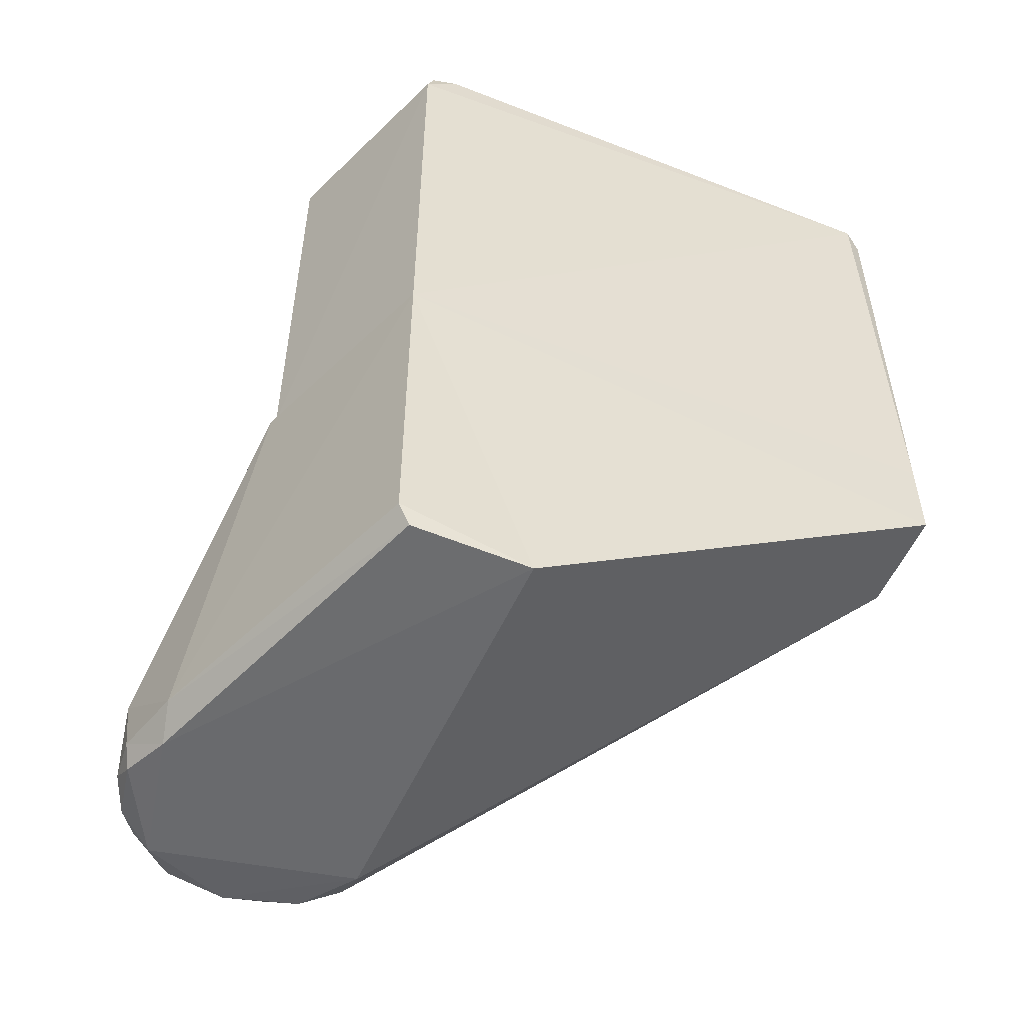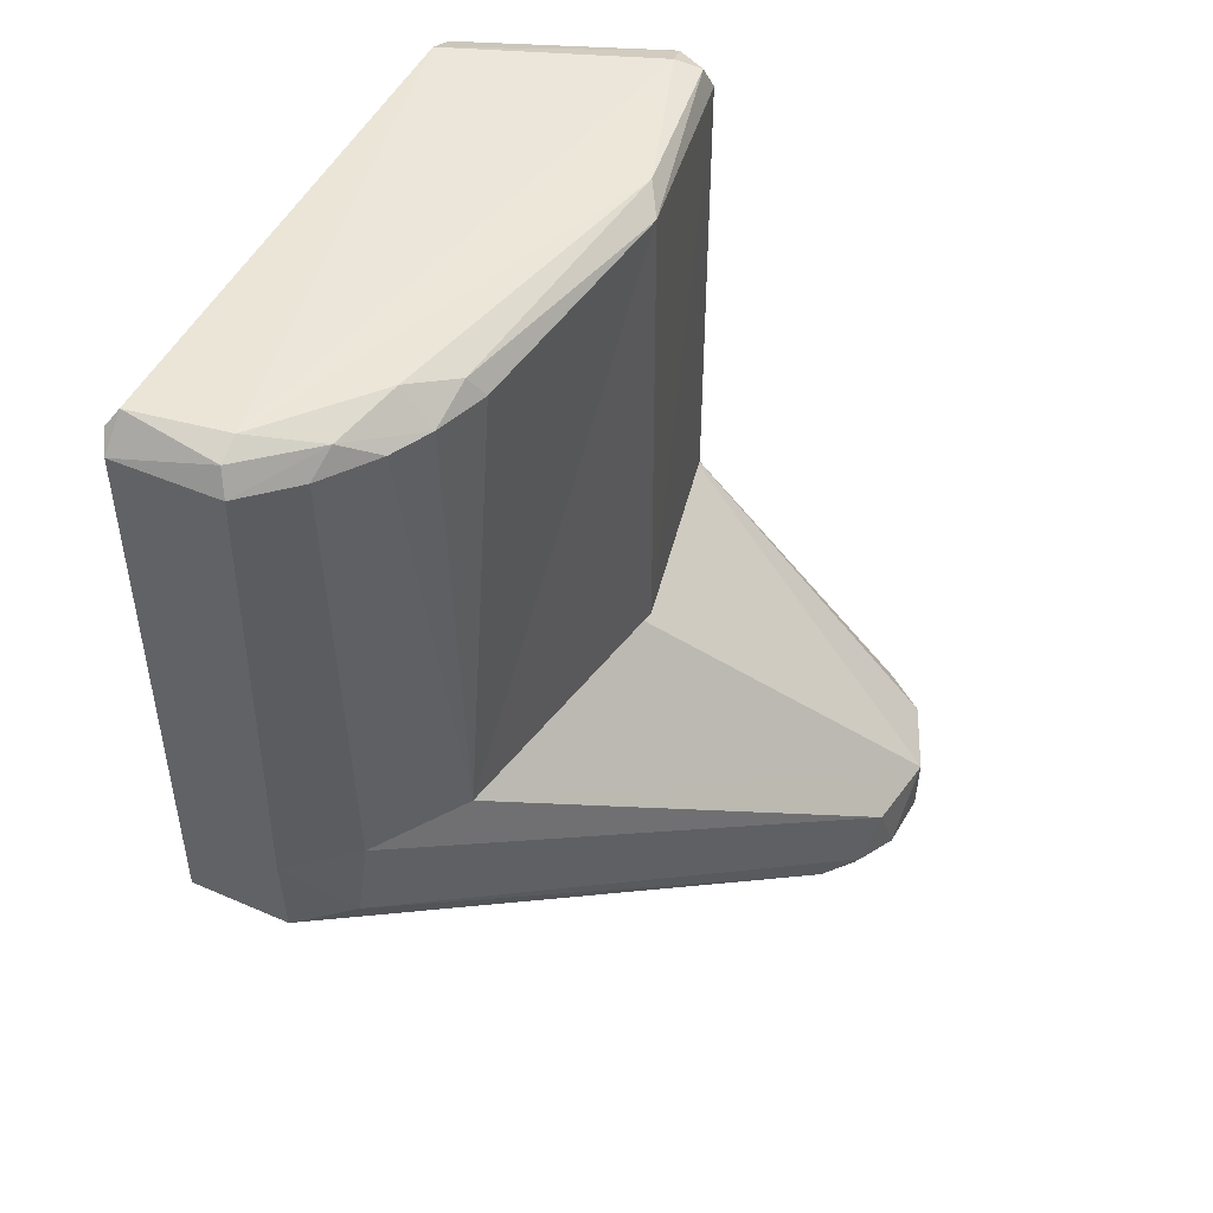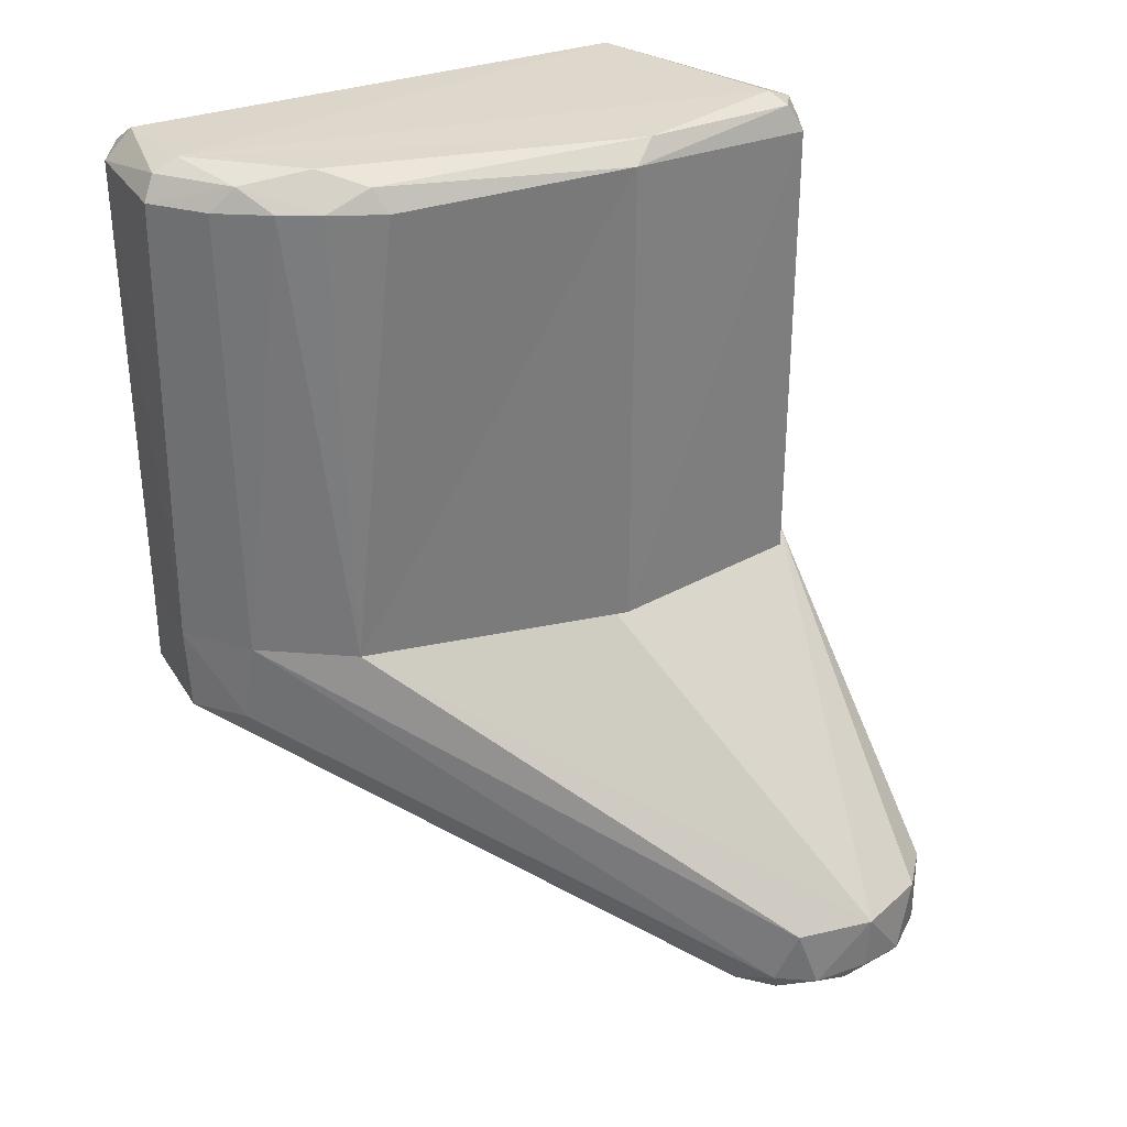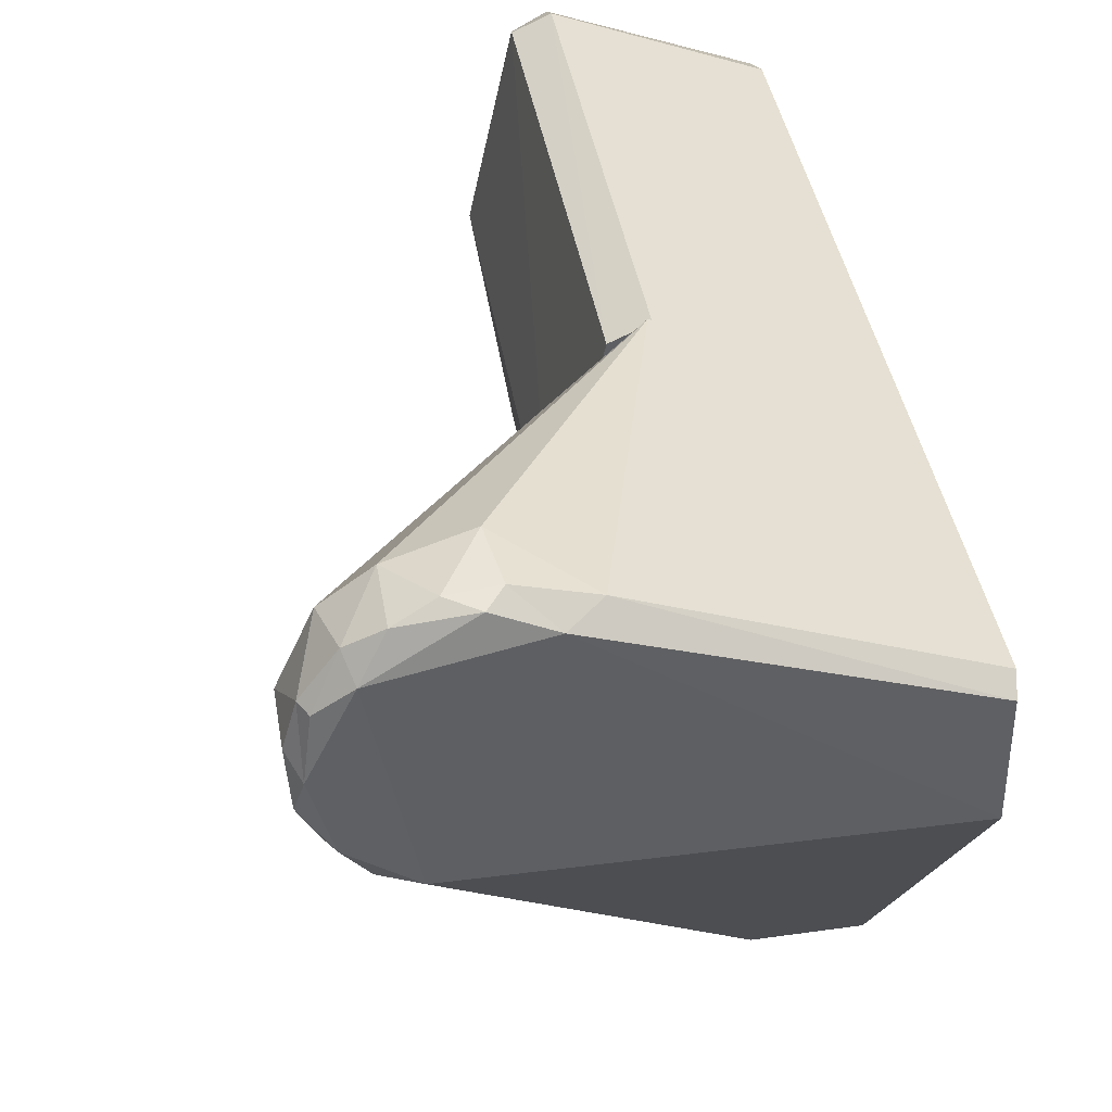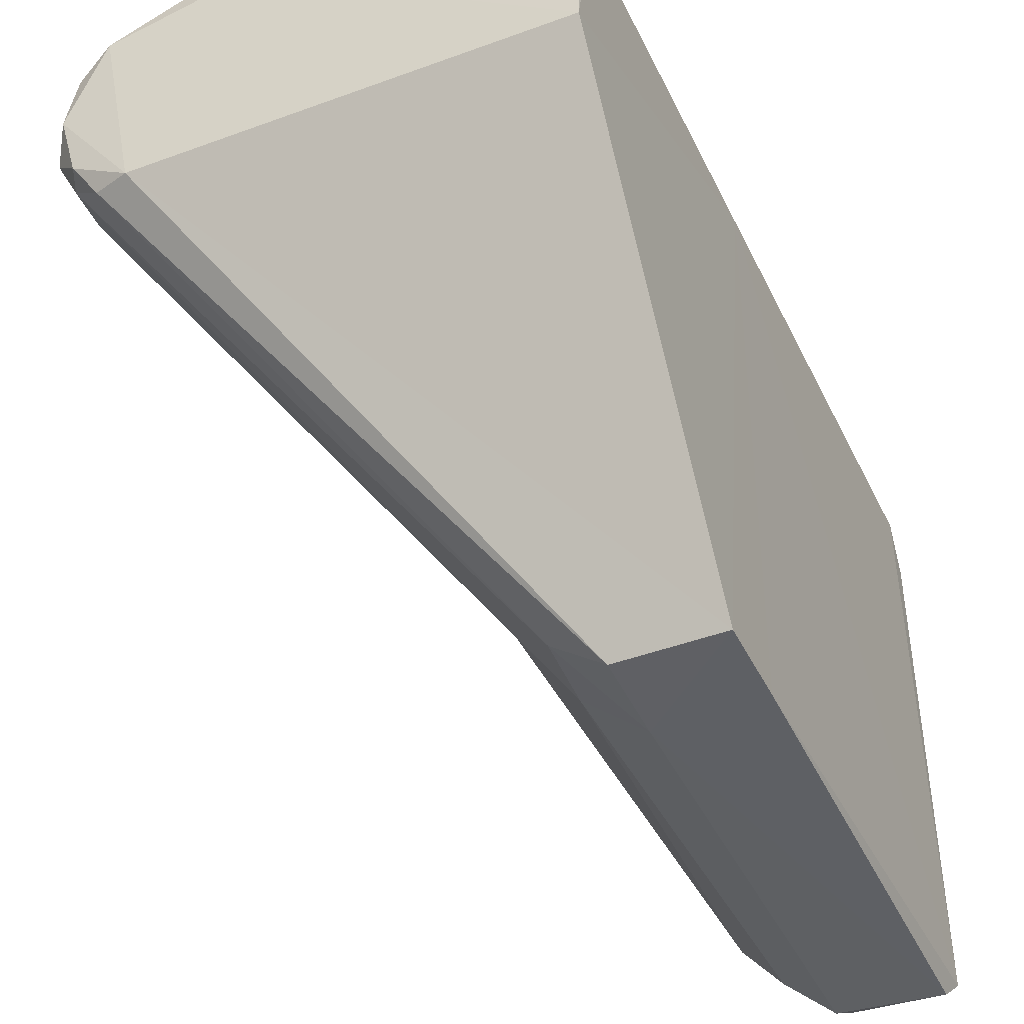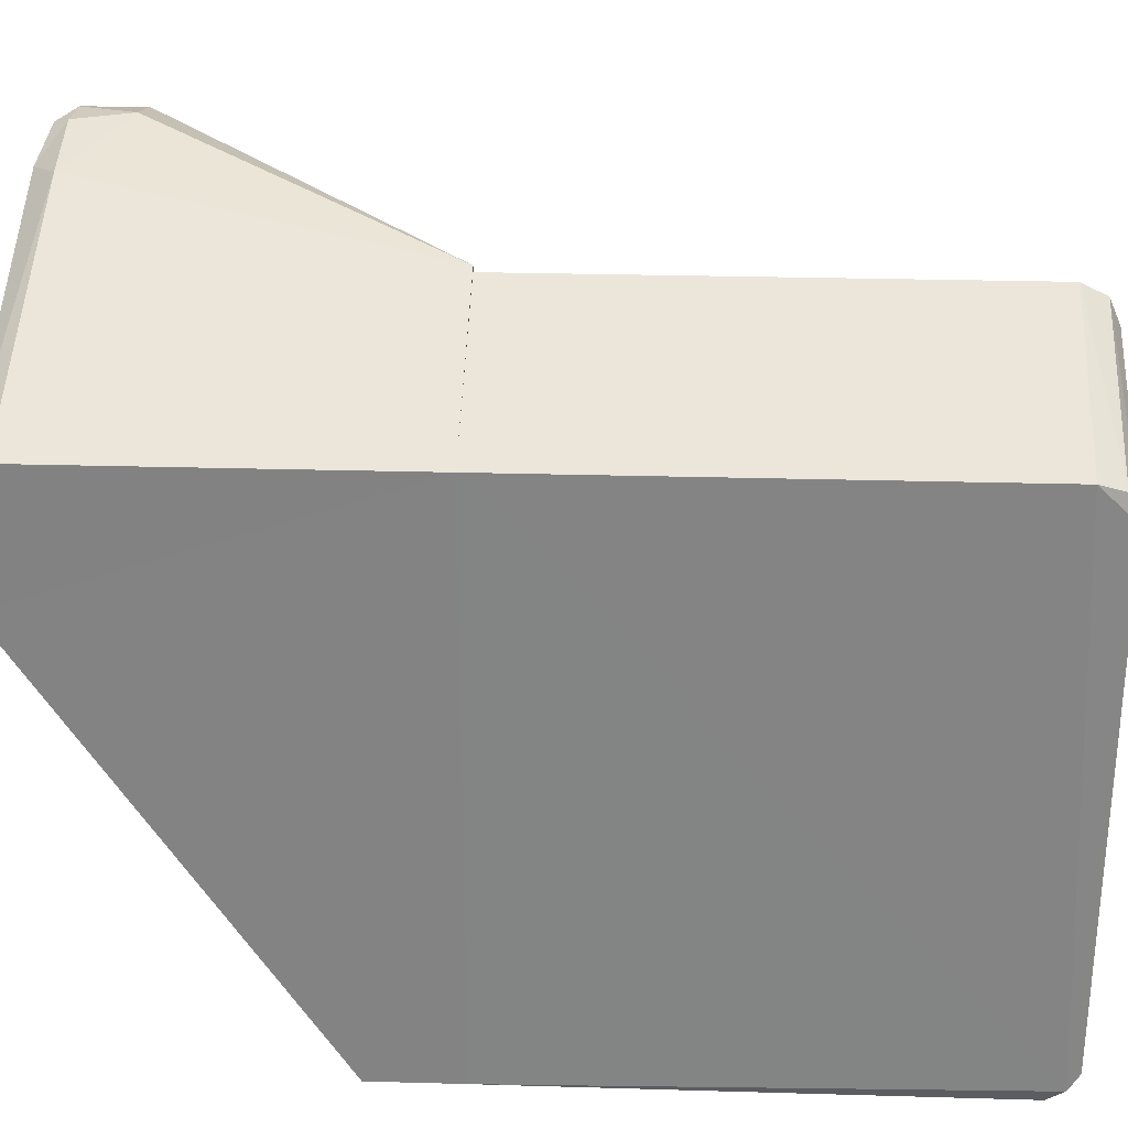
<metadata>
{"format":"obj","ext":"obj","renderer":"f3d","projection":"perspective","resolution":1024,"background":"white","views":[{"elev":-52.8,"azim":-112.6,"up":"+Z"},{"elev":48.4,"azim":26.0,"up":"+Z"},{"elev":31.9,"azim":63.2,"up":"+Z"},{"elev":41.5,"azim":170.3,"up":"+Y"},{"elev":-42.6,"azim":-155.7,"up":"+Y"},{"elev":28.3,"azim":-87.6,"up":"+Y"}]}
</metadata>
<code>
v 0.048 -0.139 -0.051
v 0.048 -0.139 -0.073
v 0.074 -0.14 -0.051
v 0.047 0.002 -0.051
v 0.048 -0.03 -0.143
v 0.142 0.034 -0.141
v 0.164 0.022 -0.143
v 0.129 0.029 -0.143
v 0.121 0.031 -0.137
v 0.097 0.022 -0.051
v 0.14 0.037 -0.123
v 0.176 -0.01 -0.138
v 0.174 -0.015 -0.123
v 0.171 -0.02 -0.137
v 0.174 0.016 -0.138
v 0.174 0 -0.142
v 0.172 0.015 -0.141
v 0.138 0.036 -0.137
v 0.149 0.035 -0.137
v 0.177 0.005 -0.123
v 0.115 -0.038 -0.051
v 0.104 -0.104 -0.051
v 0.087 -0.129 -0.072
v 0.074 -0.139 -0.073
v 0.163 -0.027 -0.14
v 0.158 0.032 -0.124
v 0.169 0.023 -0.123
v 0.166 0.026 -0.137
v 0.177 0.004 -0.137
v 0.047 0.002 -0.137
v 0.154 -0.028 -0.143
v 0.169 -0.018 -0.142
v 0.048 -0.001 -0.142
v 0.158 0.031 -0.139
v 0.089 -0.127 -0.051
v 0.047 0.002 -0.051
v 0.048 -0.139 -0.051
v 0.047 -0.136 0.071
v 0.096 0.021 0.066
v 0.047 0.002 0.065
v 0.048 -0 0.071
v 0.105 0.017 0.066
v 0.104 0.013 0.073
v 0.115 -0.034 0.07
v 0.074 -0.14 -0.051
v 0.089 -0.127 -0.051
v 0.049 -0.133 0.074
v 0.073 -0.13 0.075
v 0.048 -0.007 0.074
v 0.096 0.018 0.072
v 0.105 0.017 -0.051
v 0.096 0.021 -0.051
v 0.049 -0.14 0.067
v 0.075 -0.139 0.066
v 0.073 -0.136 0.072
v 0.102 -0.106 0.067
v 0.094 -0.105 0.075
v 0.089 -0.122 0.072
v 0.111 -0.028 0.075
v 0.098 0.011 0.075
v 0.103 -0.095 0.072
v 0.087 -0.128 0.066
v 0.116 -0.035 -0.051
v 0.104 -0.104 -0.051
v 0.097 -0.116 0.067
v 0.106 -0.092 0.066
f 1 2 3
f 2 4 5
f 2 1 4
f 6 7 8
f 9 10 11
f 12 13 14
f 15 16 17
f 18 19 6
f 20 21 22
f 23 24 25
f 10 1 21
f 11 10 26
f 27 28 26
f 20 15 27
f 15 20 29
f 4 9 30
f 31 16 32
f 33 8 5
f 25 24 31
f 20 27 10
f 17 28 15
f 8 7 31
f 23 3 24
f 6 34 7
f 8 31 5
f 13 12 20
f 14 13 35
f 16 31 7
f 8 9 18
f 23 25 14
f 4 30 5
f 30 33 5
f 28 7 34
f 10 9 4
f 10 4 1
f 15 28 27
f 22 21 1
f 26 10 27
f 16 7 17
f 14 32 12
f 35 1 3
f 23 35 3
f 12 16 29
f 33 9 8
f 35 22 1
f 16 12 32
f 34 6 19
f 20 22 13
f 2 5 31
f 18 6 8
f 28 34 26
f 22 35 13
f 7 28 17
f 25 31 32
f 9 33 30
f 20 10 21
f 12 29 20
f 11 26 19
f 34 19 26
f 3 2 24
f 11 18 9
f 16 15 29
f 31 24 2
f 23 14 35
f 32 14 25
f 19 18 11
f 36 37 38
f 39 40 41
f 42 43 44
f 45 37 46
f 47 48 49
f 49 50 41
f 51 39 42
f 36 52 51
f 53 54 55
f 56 57 58
f 59 60 48
f 59 57 61
f 46 62 54
f 51 63 64
f 46 65 62
f 63 42 44
f 42 63 51
f 57 56 61
f 40 36 38
f 64 56 65
f 65 58 62
f 44 64 63
f 49 38 47
f 40 52 36
f 58 65 56
f 37 53 38
f 52 39 51
f 46 64 65
f 40 39 52
f 58 55 54
f 39 50 42
f 49 60 50
f 51 64 46
f 64 66 56
f 48 58 57
f 48 57 59
f 47 38 53
f 50 60 43
f 55 58 48
f 40 49 41
f 42 50 43
f 48 60 49
f 54 62 58
f 41 50 39
f 55 48 47
f 43 59 44
f 51 37 36
f 66 64 44
f 44 59 61
f 66 44 61
f 45 53 37
f 51 46 37
f 53 45 54
f 61 56 66
f 54 45 46
f 49 40 38
f 55 47 53
f 43 60 59

</code>
